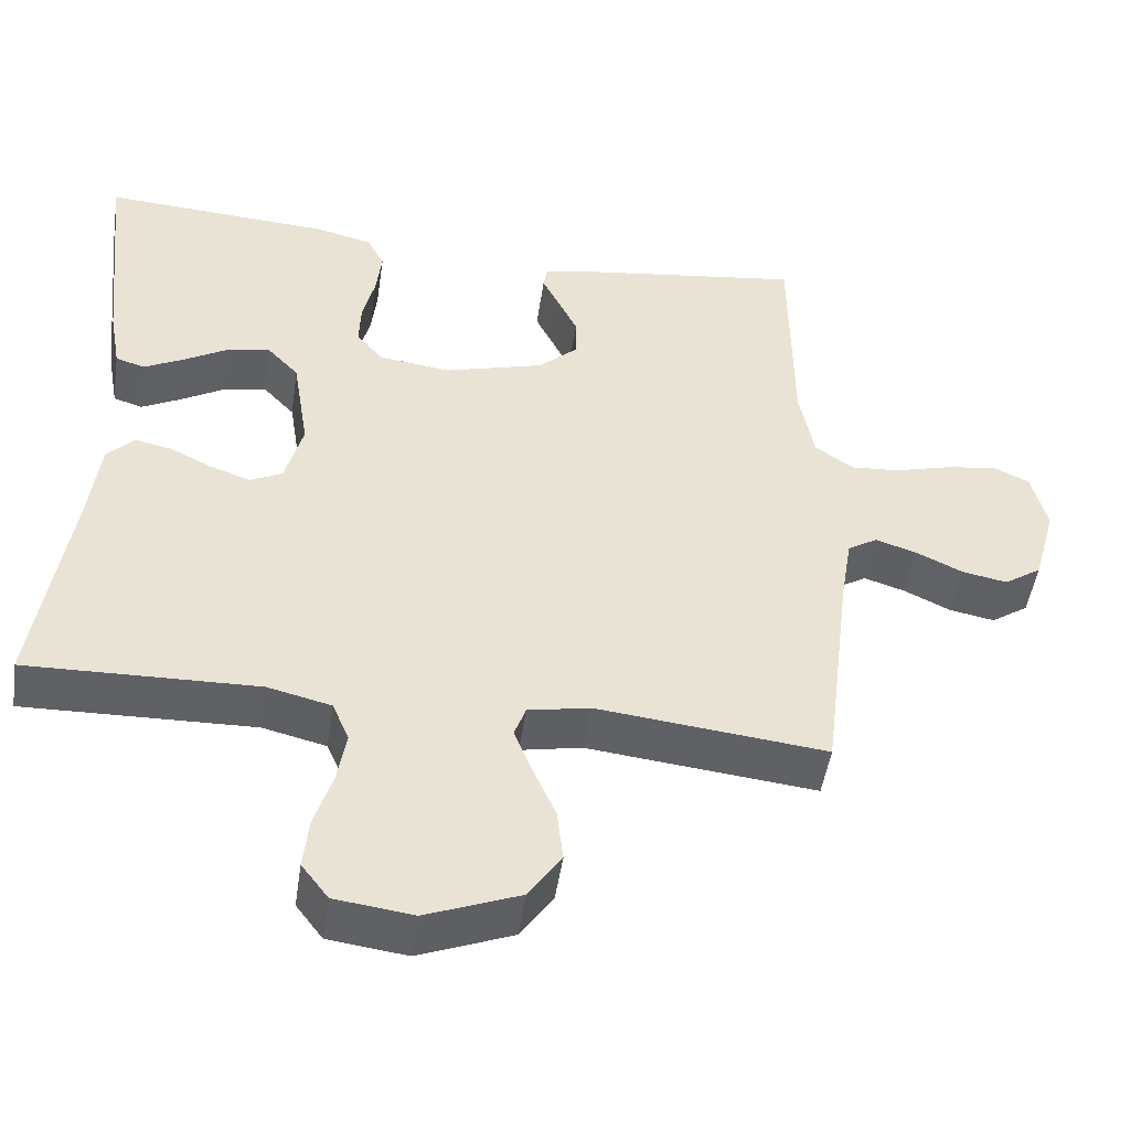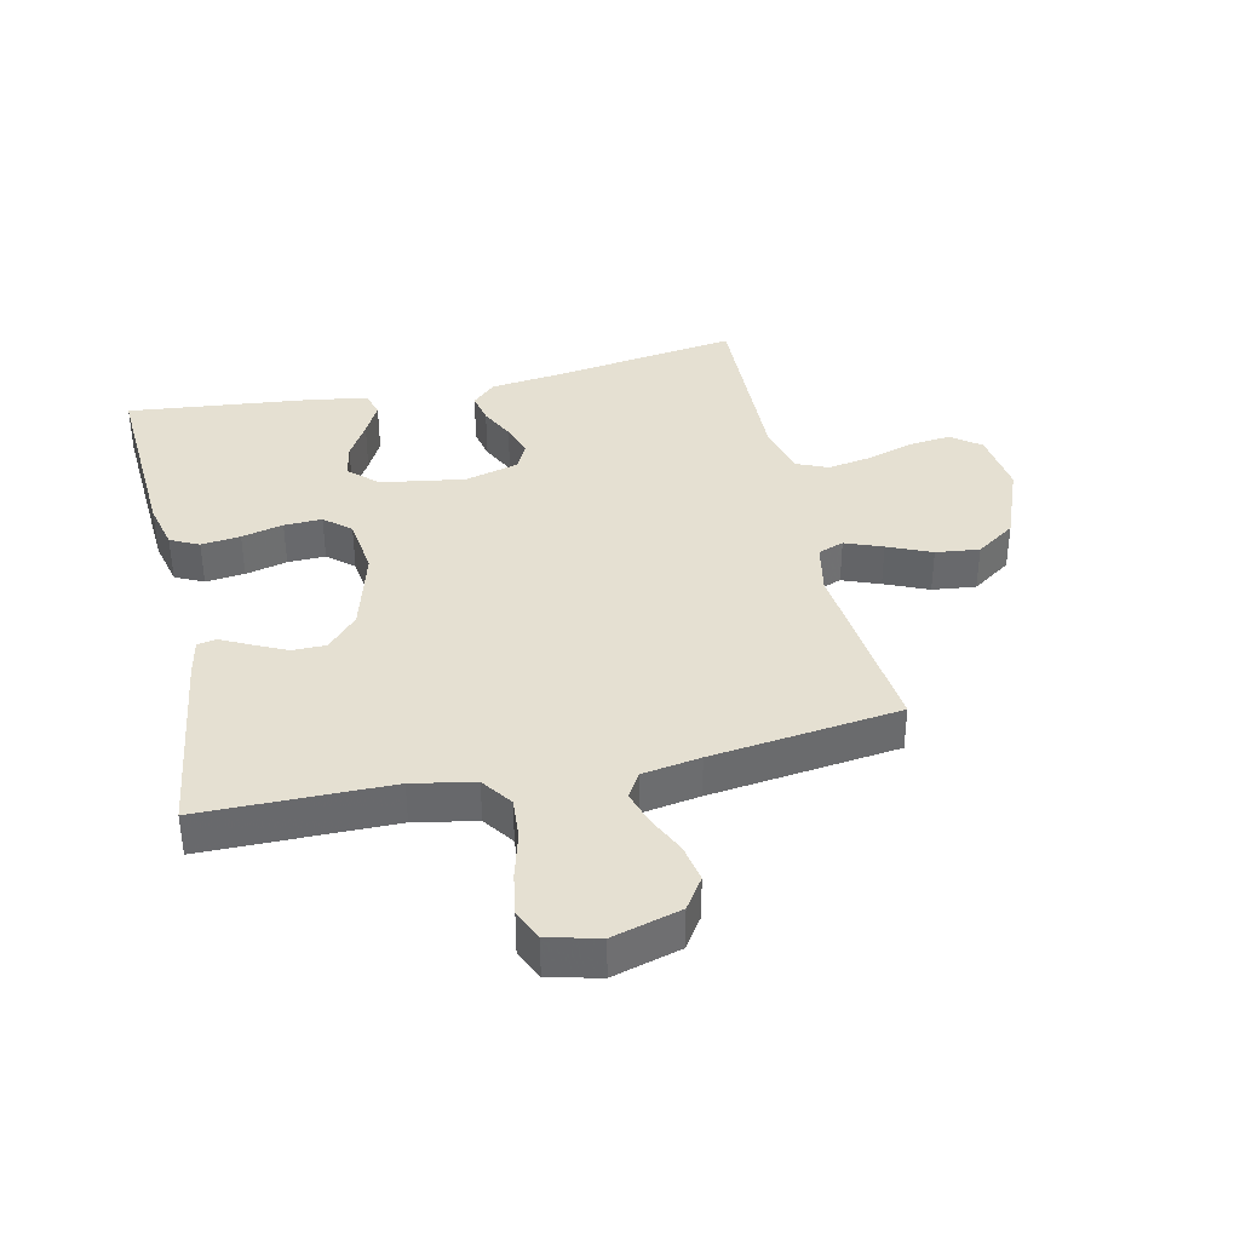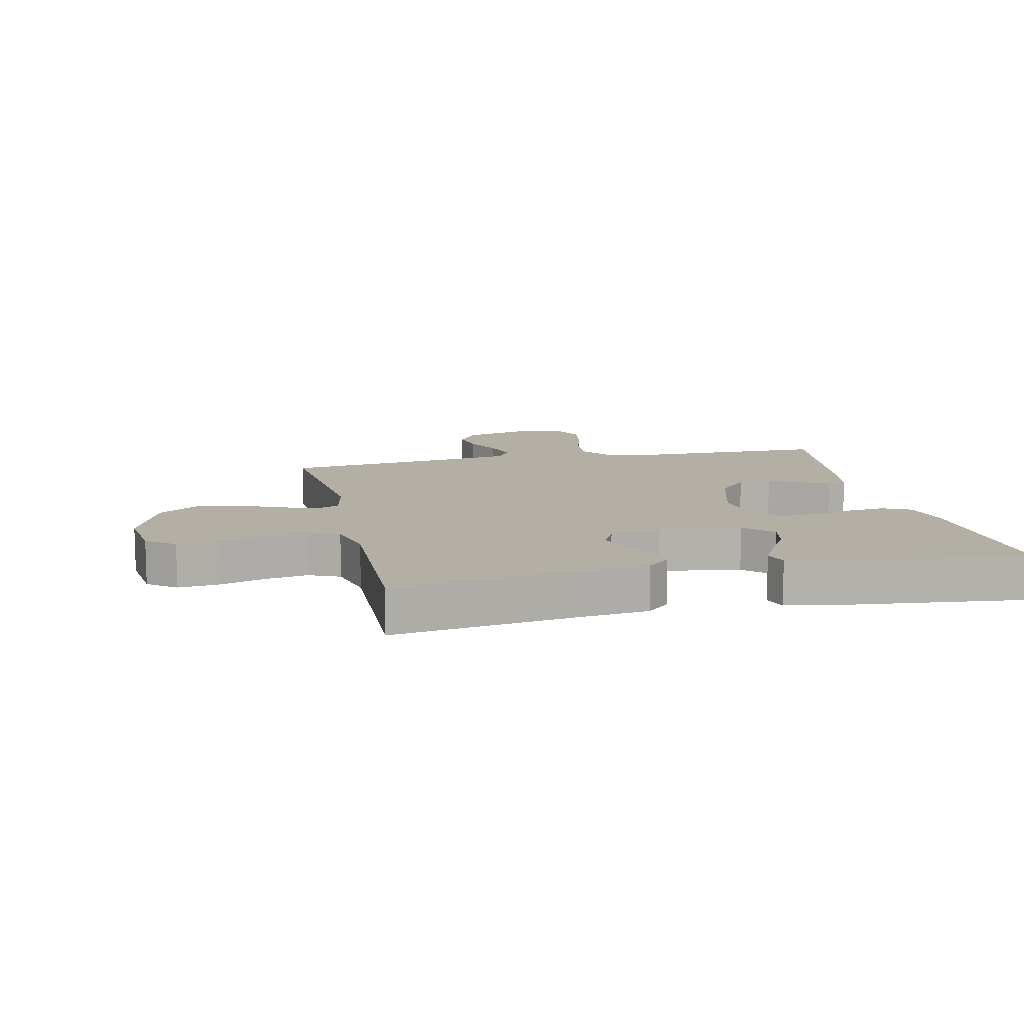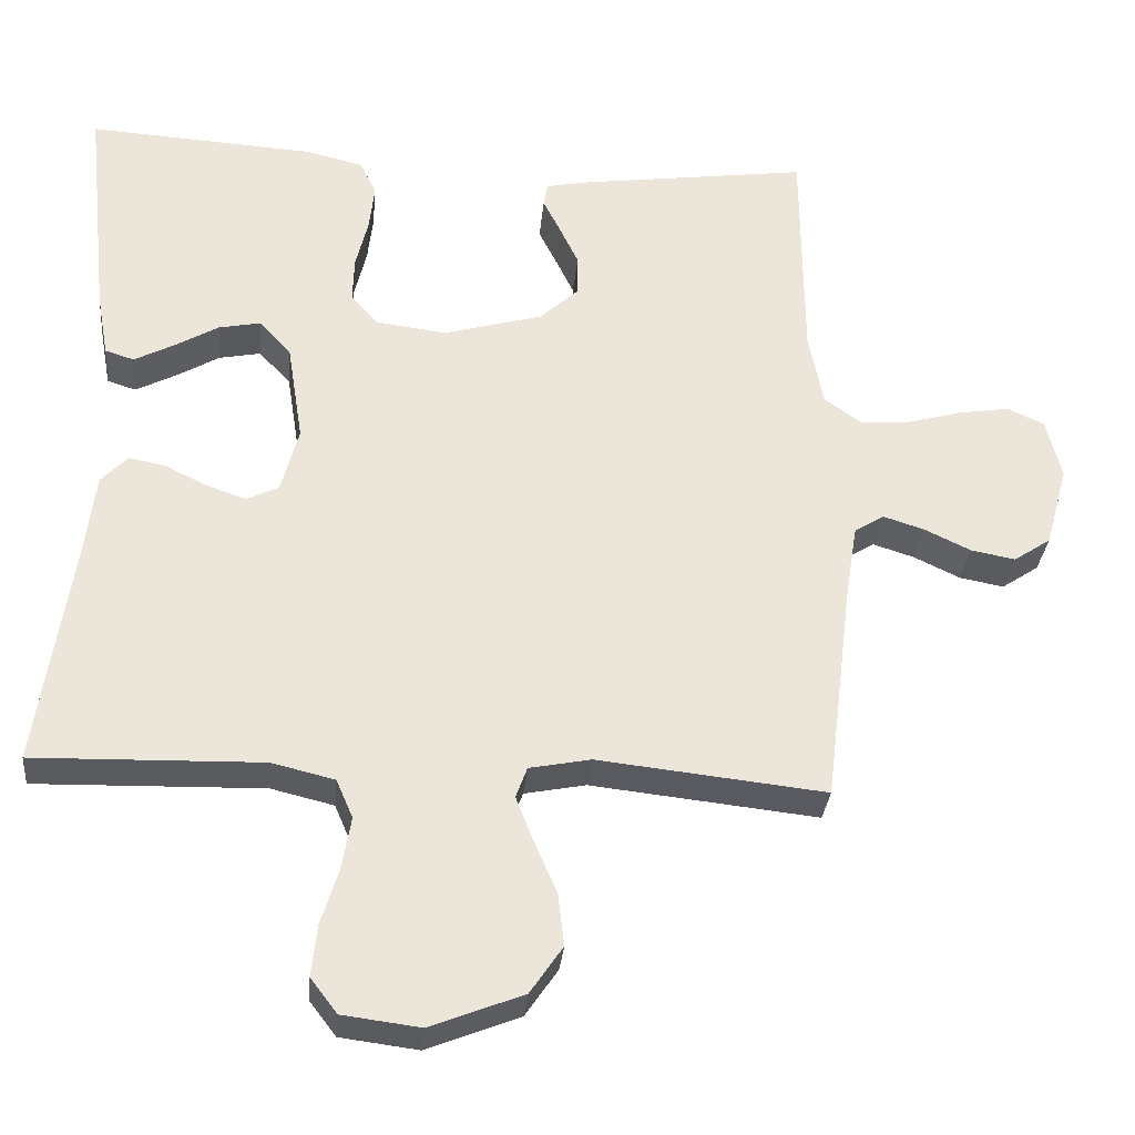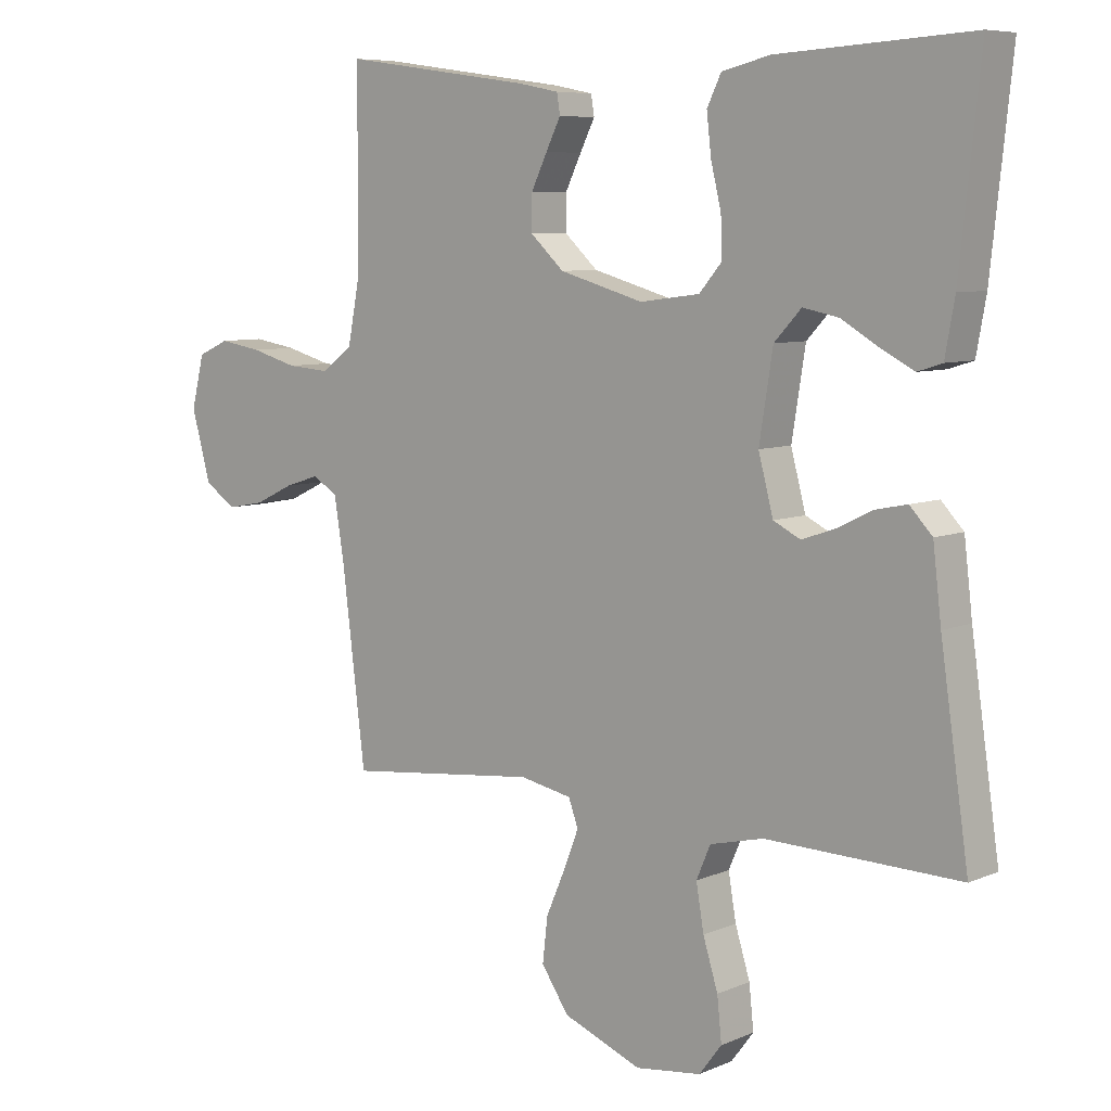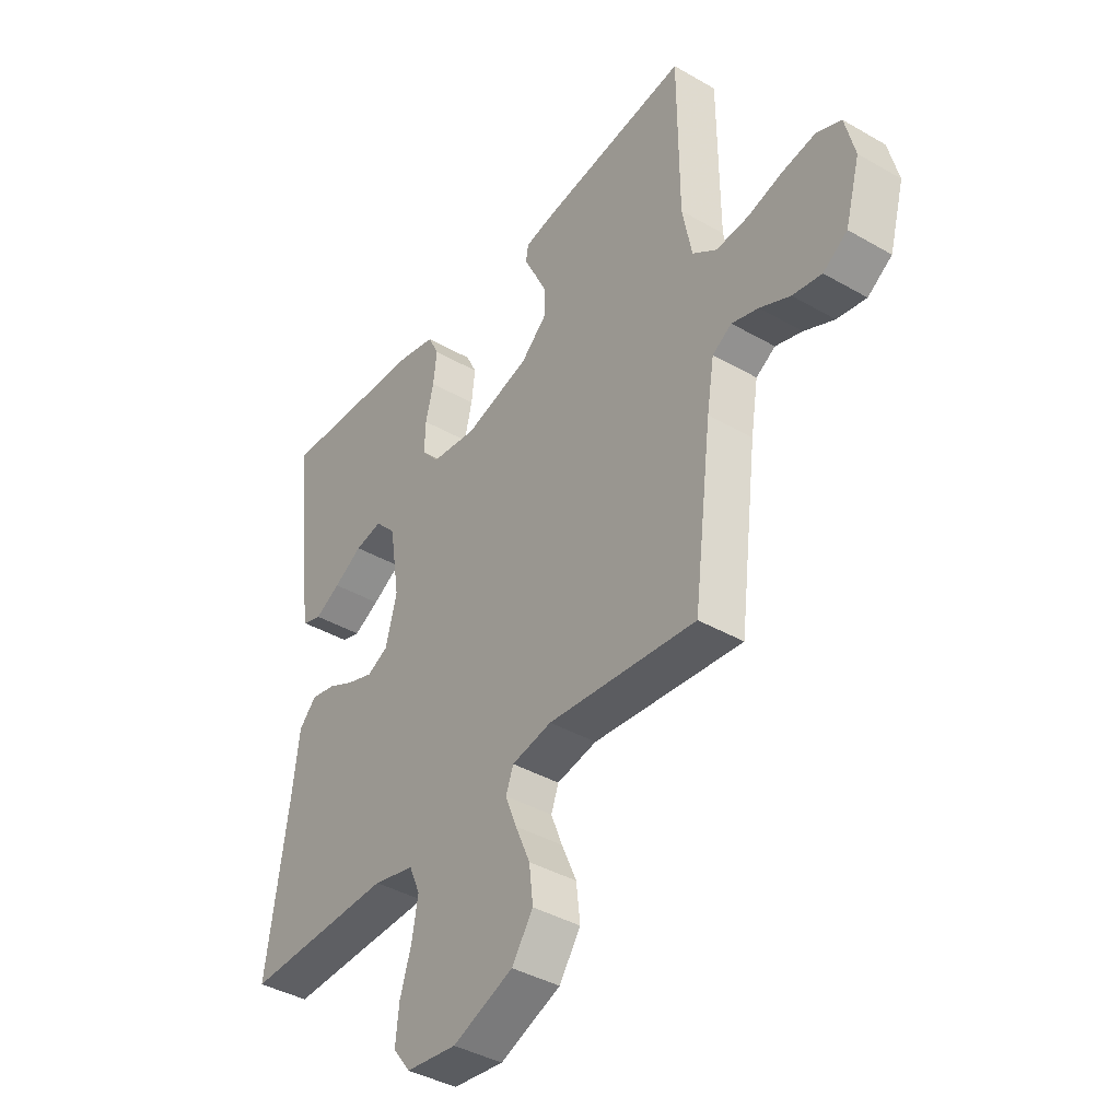
<metadata>
{"format":"obj","ext":"obj","renderer":"f3d","projection":"perspective","resolution":1024,"background":"white","views":[{"elev":-48.7,"azim":-8.5,"up":"+Z"},{"elev":37.6,"azim":77.4,"up":"+Y"},{"elev":11.3,"azim":-102.4,"up":"+Y"},{"elev":-31.7,"azim":-5.4,"up":"+Z"},{"elev":7.4,"azim":-139.9,"up":"+Z"},{"elev":-40.0,"azim":54.6,"up":"+Z"}]}
</metadata>
<code>
v 0.5 0.07 0.5
v 0.502 0.07 0.2
v 0.521 0.07 0.102
v 0.57 0.07 0.067
v 0.636 0.07 0.072
v 0.708 0.07 0.092
v 0.775 0.07 0.103
v 0.824 0.07 0.081
v 0.844 0.07 0
v 0.814 0.07 -0.108
v 0.765 0.07 -0.141
v 0.706 0.07 -0.13
v 0.645 0.07 -0.101
v 0.591 0.07 -0.084
v 0.552 0.07 -0.108
v 0.537 0.07 -0.2
v 0.5 0.07 -0.5
v 0.2 0.07 -0.468
v 0.119 0.07 -0.484
v 0.104 0.07 -0.525
v 0.127 0.07 -0.584
v 0.157 0.07 -0.653
v 0.165 0.07 -0.722
v 0.122 0.07 -0.785
v 0 0.07 -0.833
v -0.102 0.07 -0.82
v -0.137 0.07 -0.774
v -0.13 0.07 -0.707
v -0.107 0.07 -0.633
v -0.095 0.07 -0.563
v -0.117 0.07 -0.512
v -0.2 0.07 -0.492
v -0.5 0.07 -0.5
v -0.456 0.07 -0.2
v -0.443 0.07 -0.09
v -0.408 0.07 -0.053
v -0.359 0.07 -0.063
v -0.304 0.07 -0.09
v -0.252 0.07 -0.108
v -0.21 0.07 -0.087
v -0.187 0.07 0
v -0.208 0.07 0.132
v -0.25 0.07 0.177
v -0.305 0.07 0.166
v -0.363 0.07 0.132
v -0.415 0.07 0.105
v -0.453 0.07 0.117
v -0.468 0.07 0.2
v -0.5 0.07 0.5
v -0.2 0.07 0.482
v -0.125 0.07 0.464
v -0.103 0.07 0.419
v -0.11 0.07 0.357
v -0.126 0.07 0.291
v -0.128 0.07 0.231
v -0.093 0.07 0.19
v 0 0.07 0.178
v 0.131 0.07 0.215
v 0.183 0.07 0.263
v 0.183 0.07 0.317
v 0.158 0.07 0.369
v 0.135 0.07 0.415
v 0.14 0.07 0.446
v 0.2 0.07 0.458
v 0.5 0 0.5
v 0.502 0 0.2
v 0.521 0 0.102
v 0.57 0 0.067
v 0.636 0 0.072
v 0.708 0 0.092
v 0.775 0 0.103
v 0.824 0 0.081
v 0.844 0 0
v 0.814 0 -0.108
v 0.765 0 -0.141
v 0.706 0 -0.13
v 0.645 0 -0.101
v 0.591 0 -0.084
v 0.552 0 -0.108
v 0.537 0 -0.2
v 0.5 0 -0.5
v 0.2 0 -0.468
v 0.119 0 -0.484
v 0.104 0 -0.525
v 0.127 0 -0.584
v 0.157 0 -0.653
v 0.165 0 -0.722
v 0.122 0 -0.785
v 0 0 -0.833
v -0.102 0 -0.82
v -0.137 0 -0.774
v -0.13 0 -0.707
v -0.107 0 -0.633
v -0.095 0 -0.563
v -0.117 0 -0.512
v -0.2 0 -0.492
v -0.5 0 -0.5
v -0.456 0 -0.2
v -0.443 0 -0.09
v -0.408 0 -0.053
v -0.359 0 -0.063
v -0.304 0 -0.09
v -0.252 0 -0.108
v -0.21 0 -0.087
v -0.187 0 0
v -0.208 0 0.132
v -0.25 0 0.177
v -0.305 0 0.166
v -0.363 0 0.132
v -0.415 0 0.105
v -0.453 0 0.117
v -0.468 0 0.2
v -0.5 0 0.5
v -0.2 0 0.482
v -0.125 0 0.464
v -0.103 0 0.419
v -0.11 0 0.357
v -0.126 0 0.291
v -0.128 0 0.231
v -0.093 0 0.19
v 0 0 0.178
v 0.131 0 0.215
v 0.183 0 0.263
v 0.183 0 0.317
v 0.158 0 0.369
v 0.135 0 0.415
v 0.14 0 0.446
v 0.2 0 0.458
f 64 1 2
f 63 64 2
f 62 63 2
f 61 62 2
f 60 61 2 3
f 59 60 3 4
f 58 59 4
f 57 58 4
f 56 57 4
f 52 53 54
f 51 52 54
f 50 51 54
f 49 50 54
f 48 49 54
f 47 48 54
f 46 47 54
f 45 46 54
f 44 45 54
f 43 44 54 55
f 42 43 55 56
f 36 37 38
f 35 36 38
f 34 35 38
f 34 38 39
f 33 34 39
f 32 33 39
f 31 32 39 40
f 27 28 29
f 26 27 29
f 25 26 29
f 24 25 29
f 23 24 29
f 22 23 29
f 21 22 29
f 20 21 29 30
f 31 40 41
f 30 31 41
f 20 30 41
f 19 20 41
f 11 12 13
f 10 11 13
f 9 10 13
f 8 9 13
f 7 8 13
f 6 7 13
f 5 6 13
f 4 5 13 14
f 42 56 4
f 41 42 4
f 19 41 4
f 18 19 4
f 4 14 15
f 4 15 16
f 18 4 16
f 16 17 18
f 66 65 128
f 66 128 127
f 66 127 126
f 66 126 125
f 67 66 125 124
f 68 67 124 123
f 68 123 122
f 68 122 121
f 68 121 120
f 118 117 116
f 118 116 115
f 118 115 114
f 118 114 113
f 118 113 112
f 118 112 111
f 118 111 110
f 118 110 109
f 118 109 108
f 119 118 108 107
f 120 119 107 106
f 102 101 100
f 102 100 99
f 102 99 98
f 103 102 98
f 103 98 97
f 103 97 96
f 104 103 96 95
f 93 92 91
f 93 91 90
f 93 90 89
f 93 89 88
f 93 88 87
f 93 87 86
f 93 86 85
f 94 93 85 84
f 105 104 95
f 105 95 94
f 105 94 84
f 105 84 83
f 77 76 75
f 77 75 74
f 77 74 73
f 77 73 72
f 77 72 71
f 77 71 70
f 77 70 69
f 78 77 69 68
f 68 120 106
f 68 106 105
f 68 105 83
f 68 83 82
f 79 78 68
f 80 79 68
f 80 68 82
f 82 81 80
f 1 65 66 2
f 2 66 67 3
f 3 67 68 4
f 4 68 69 5
f 5 69 70 6
f 6 70 71 7
f 7 71 72 8
f 8 72 73 9
f 9 73 74 10
f 10 74 75 11
f 11 75 76 12
f 12 76 77 13
f 13 77 78 14
f 14 78 79 15
f 15 79 80 16
f 16 80 81 17
f 17 81 82 18
f 18 82 83 19
f 19 83 84 20
f 20 84 85 21
f 21 85 86 22
f 22 86 87 23
f 23 87 88 24
f 24 88 89 25
f 25 89 90 26
f 26 90 91 27
f 27 91 92 28
f 28 92 93 29
f 29 93 94 30
f 30 94 95 31
f 31 95 96 32
f 32 96 97 33
f 33 97 98 34
f 34 98 99 35
f 35 99 100 36
f 36 100 101 37
f 37 101 102 38
f 38 102 103 39
f 39 103 104 40
f 40 104 105 41
f 41 105 106 42
f 42 106 107 43
f 43 107 108 44
f 44 108 109 45
f 45 109 110 46
f 46 110 111 47
f 47 111 112 48
f 48 112 113 49
f 49 113 114 50
f 50 114 115 51
f 51 115 116 52
f 52 116 117 53
f 53 117 118 54
f 54 118 119 55
f 55 119 120 56
f 56 120 121 57
f 57 121 122 58
f 58 122 123 59
f 59 123 124 60
f 60 124 125 61
f 61 125 126 62
f 62 126 127 63
f 63 127 128 64
f 64 128 65 1

</code>
